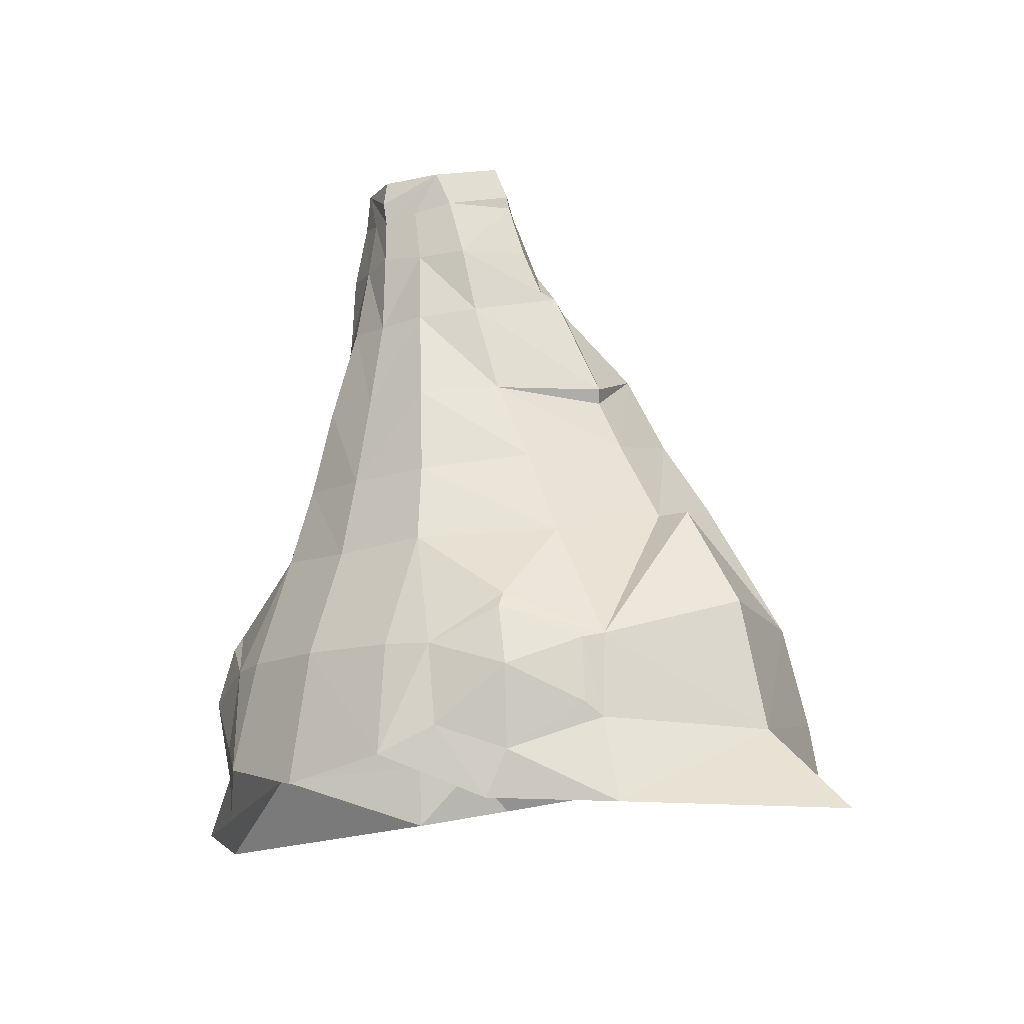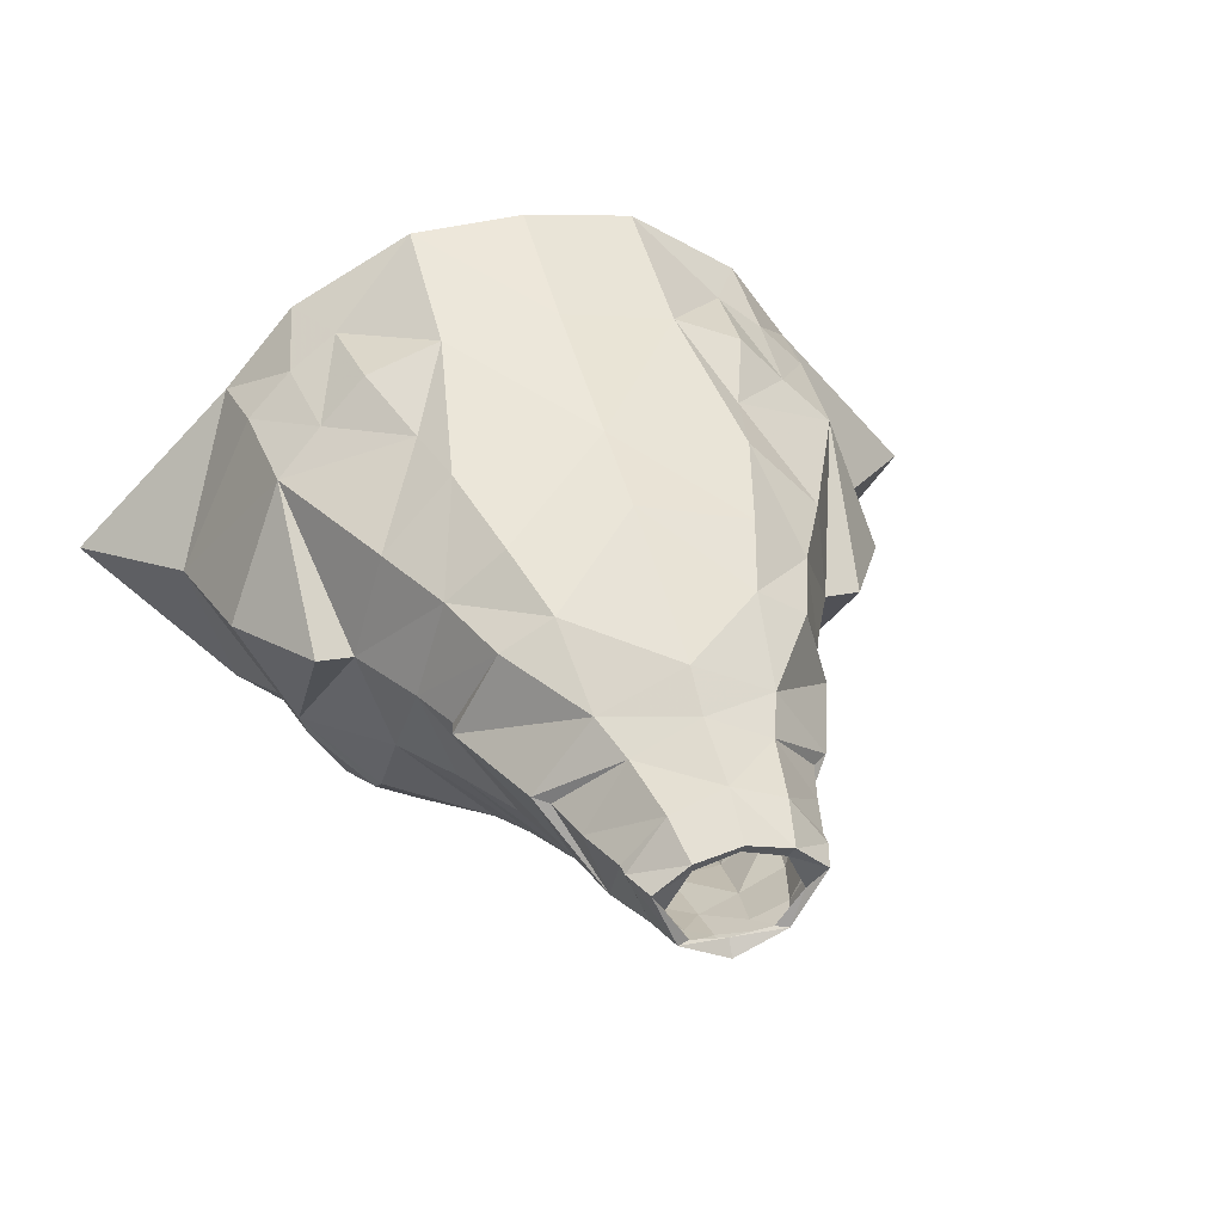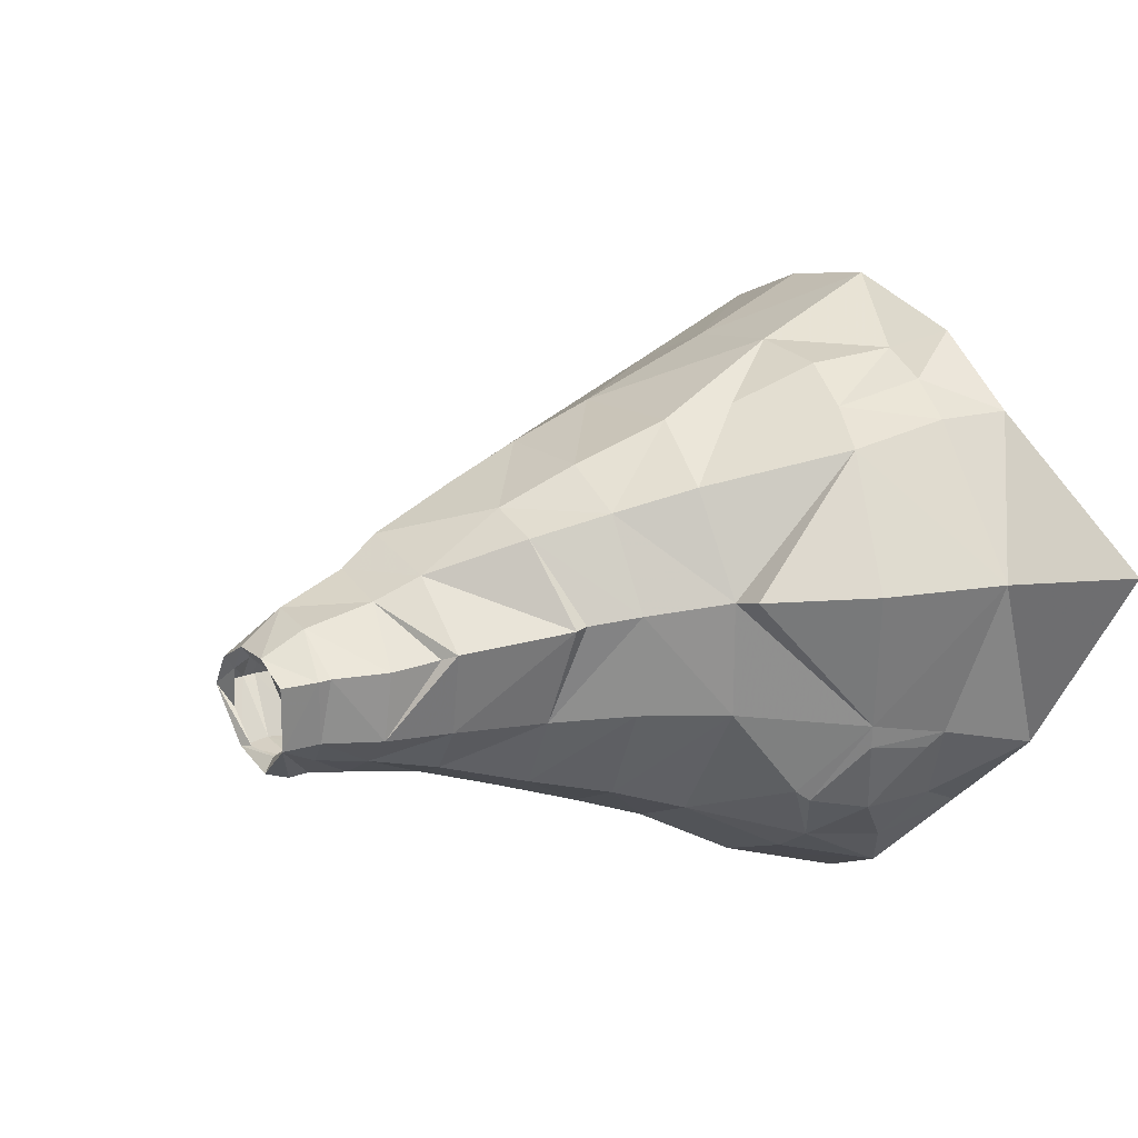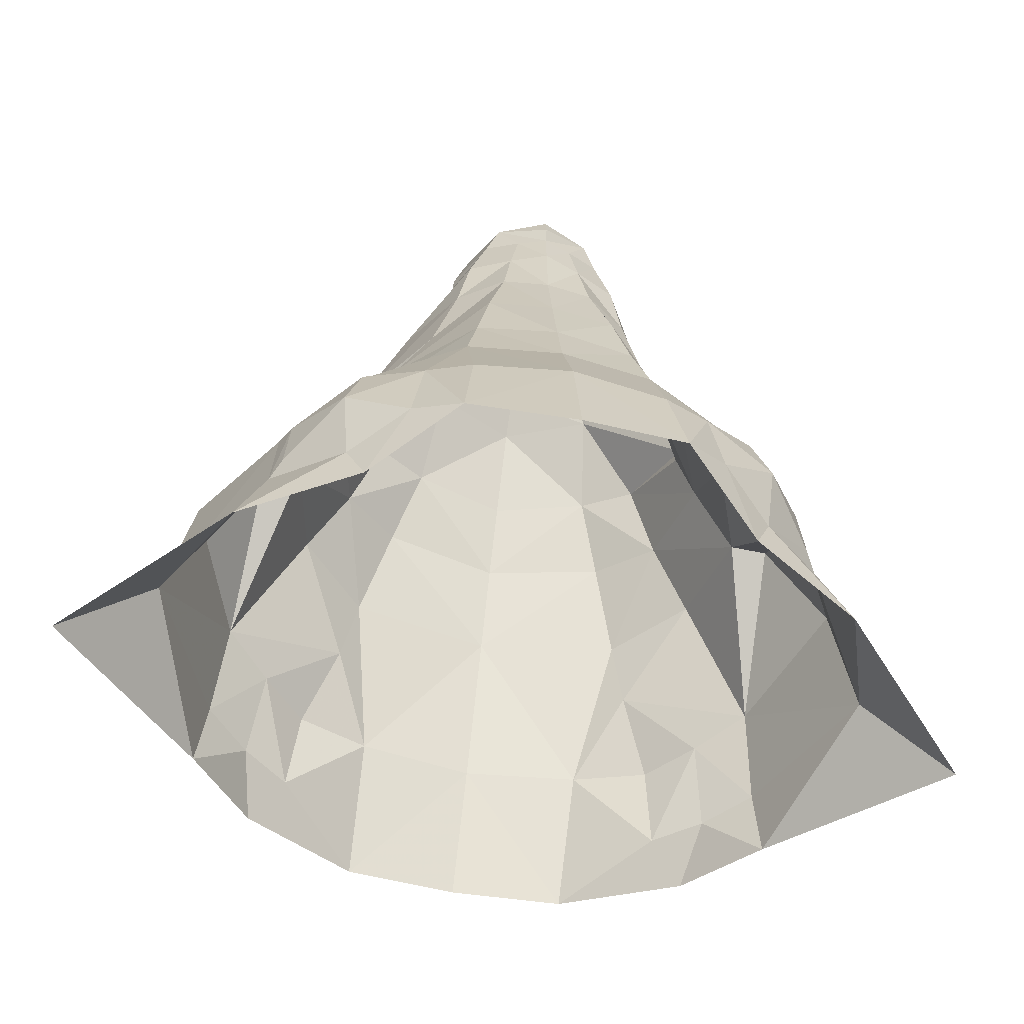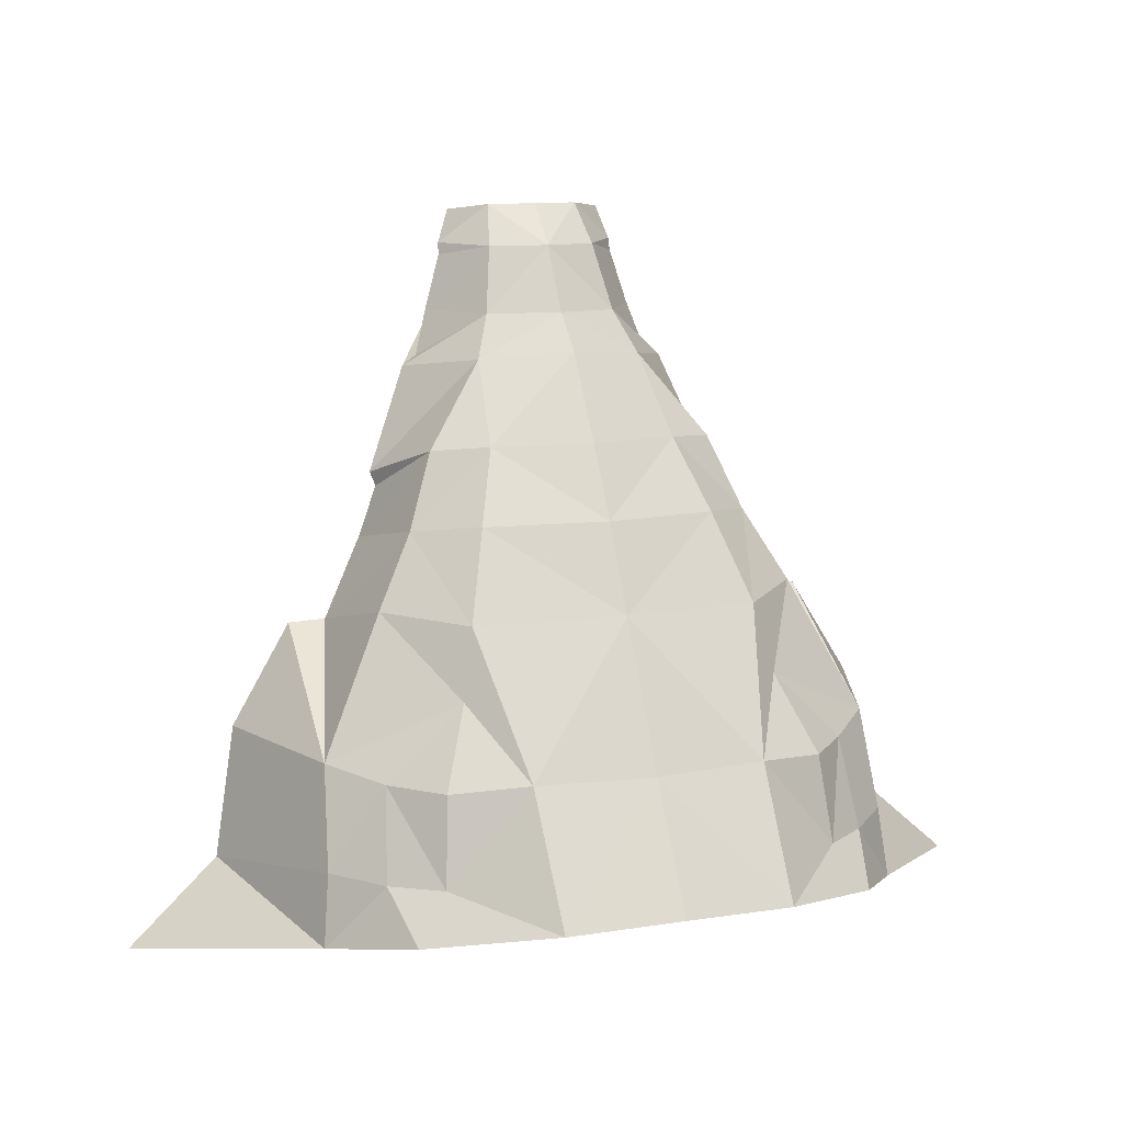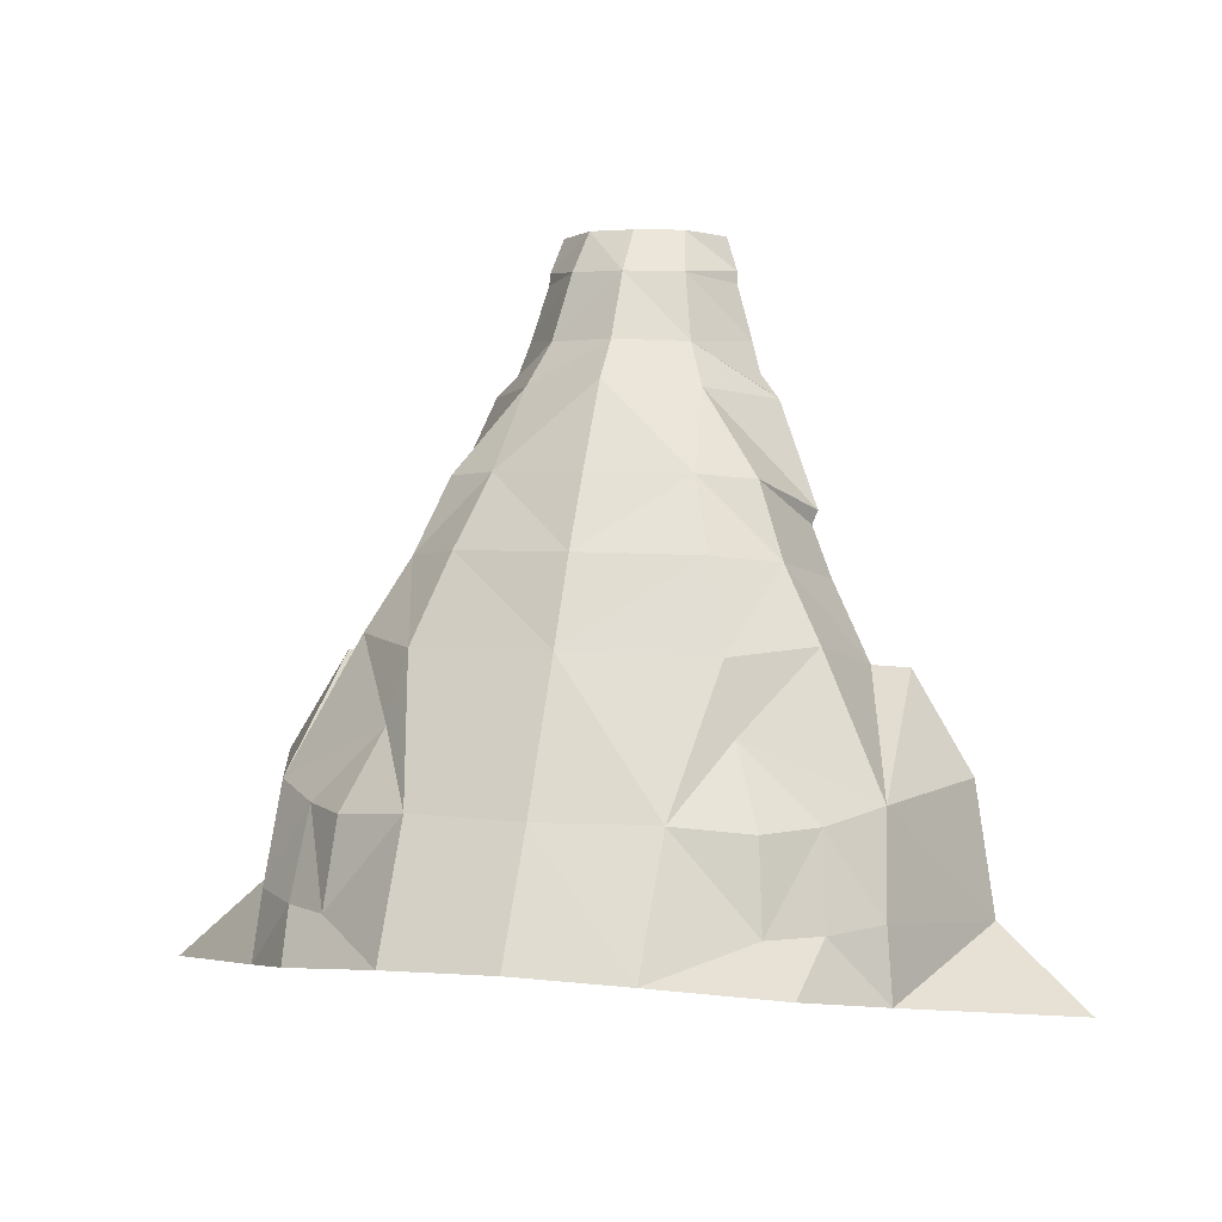
<metadata>
{"format":"obj","ext":"obj","renderer":"f3d","projection":"perspective","resolution":1024,"background":"white","views":[{"elev":-12.5,"azim":43.5,"up":"+Z"},{"elev":22.3,"azim":-18.4,"up":"+Y"},{"elev":-0.3,"azim":60.8,"up":"+Y"},{"elev":-57.0,"azim":-11.7,"up":"+Z"},{"elev":11.4,"azim":158.8,"up":"+Z"},{"elev":5.0,"azim":-163.2,"up":"+Z"}]}
</metadata>
<code>
g priest_trousers_female_140006
v 11.33 19.33 27.37
v 9.285 15.87 34
v 13.7 12.11 33.33
v 16.8 14 27.8
v 7.436 12.61 39.44
v -0.005157 14.85 39.64
v -0.005149 10.75 46.12
v 6.605 7.547 45.43
v 9.358 -3.41 36.31
v 7.411 -4.057 43.18
v 3.792 -6.804 42.61
v 5.284 -8.031 35.78
v 12.21 -2.917 30.33
v 6.432 -9.044 29.1
v 6.45 -4.566 48.26
v 3.075 -6.201 48.07
v -0.005119 -8.668 35.71
v -0.005116 -10.11 28.84
v -0.005119 -7.392 42.33
v -0.005128 -7.186 48.37
v 7.444 -10.39 23.18
v 15.27 -2.904 23.82
v -0.005089 -11.53 22.72
v -0.005043 -14.68 14.42
v 7.465 -13.73 14.4
v 7.259 0.07378 52.91
v 5.01 -4.684 52.71
v 8.539 0.5279 48.74
v 8.915 31.9 7.442
v -0.005311 32.76 7.805
v -0.005282 27.31 16.96
v 9.13 26.11 16.91
v -0.005133 8.073 48.87
v 5.246 5.634 48.68
v -0.005132 5.193 53.82
v 4.289 3.667 53.75
v 7.259 0.07378 52.91
v 8.539 0.5279 48.74
v 11.43 10.21 39.01
v 13.82 3.808 35.51
v 15.46 4.514 31.71
v 15.46 4.514 31.71
v 18.56 5.525 25.7
v 15.35 -9.533 16.94
v 19.98 -5.336 14.56
v 20.77 -3.693 14.98
v 15.14 -8.811 18.05
v 13.82 3.808 35.51
v 20.32 -5.421 9.661
v 21.1 -4.254 8.566
v 10.95 -12.56 14.26
v 8.321 -15.21 5.876
v 11.84 -12.75 7.991
v -0.005034 -16.55 4.125
v 18.37 20.26 16.37
v 21.98 16.82 17.44
v 22.55 19.26 9.876
v 19.11 22.56 9.513
v -11.34 19.33 27.37
v -16.81 14 27.8
v -13.71 12.11 33.33
v -9.295 15.87 34
v -7.447 12.61 39.44
v -6.616 7.547 45.43
v -9.368 -3.41 36.31
v -5.294 -8.031 35.78
v -3.802 -6.804 42.61
v -7.422 -4.057 43.18
v -12.22 -2.917 30.33
v -6.442 -9.044 29.1
v -3.085 -6.201 48.07
v -6.461 -4.566 48.26
v -15.28 -2.905 23.82
v -7.454 -10.39 23.18
v -7.475 -13.73 14.4
v -7.27 0.07603 52.91
v -8.549 0.5279 48.74
v -5.021 -4.683 52.71
v -8.926 31.9 7.442
v -9.141 26.11 16.91
v -5.256 5.633 48.68
v -4.299 3.668 53.75
v -8.549 0.5279 48.74
v -7.27 0.07603 52.91
v -11.44 10.21 39.01
v -15.47 4.514 31.71
v -13.83 3.808 35.51
v -15.47 4.514 31.71
v -18.57 5.525 25.7
v -15.36 -9.533 16.94
v -15.15 -8.811 18.05
v -20.78 -3.693 14.98
v -19.99 -5.336 14.56
v -13.83 3.808 35.51
v -21.11 -4.254 8.566
v -20.33 -5.422 9.661
v -10.96 -12.56 14.26
v -11.85 -12.75 7.991
v -8.331 -15.21 5.876
v -18.38 20.26 16.37
v -19.12 22.56 9.513
v -22.56 19.26 9.876
v -21.99 16.82 17.44
v 9.657 1.419 45.27
v 34.98 7.326 1.695
v 27.89 6.833 8.029
v 23.27 -5.06 2.112
v 15.91 -9.218 6.187
v 14.53 -10.03 2.6
v 2.355 -6.069 52.05
v 4.016 -5.256 55.32
v 7.218 -0.1238 53.86
v 6.283 -0.5798 56.41
v 7.218 -0.1238 53.86
v 3.642 1.506 56.85
v -0.005129 2.329 56.9
v -0.005163 18.09 34.22
v 18.56 5.525 25.7
v -0.005211 21.53 27.69
v 14.19 3.462 36.57
v 14.19 3.462 36.57
v 10.88 1.758 44.51
v 9.657 1.419 45.27
v 26.13 5.912 17.98
v 21.46 5.508 25.6
v 6.283 -0.5798 56.41
v 7.259 0.07378 52.91
v 7.218 -0.1238 53.86
v 5.01 -4.684 52.71
v 4.289 3.667 53.75
v 7.218 -0.1238 53.86
v 7.259 0.07378 52.91
v 9.657 1.419 45.27
v 10.88 1.758 44.51
v 5.246 5.634 48.68
v 10.88 1.758 44.51
v 9.657 1.419 45.27
v 6.45 -4.566 48.26
v 10.88 1.758 44.51
v -0.005129 -7.115 51.56
v 16.57 -10.12 12.41
v 34.98 7.326 1.695
v 23.14 20.05 4.434
v 27.89 6.833 8.029
v 26.13 5.912 17.98
v 21.46 5.508 25.6
v 18.01 26.53 5.903
v 15.47 25.25 9.529
v 14.85 23.8 16.24
v 12.47 20.67 22.07
v -9.667 1.419 45.27
v -34.99 7.326 1.695
v -23.28 -5.06 2.112
v -27.9 6.833 8.029
v -14.54 -10.03 2.6
v -15.92 -9.218 6.187
v -2.365 -6.069 52.05
v -6.294 -0.5798 56.41
v -7.228 -0.1212 53.86
v -4.026 -5.256 55.32
v -7.228 -0.1212 53.86
v -3.652 1.506 56.85
v -18.57 5.525 25.7
v -14.2 3.461 36.57
v -14.2 3.461 36.57
v -10.89 1.758 44.51
v -9.667 1.419 45.27
v -26.14 5.912 17.98
v -21.47 5.508 25.6
v -6.294 -0.5798 56.41
v -0.005129 -7.115 51.56
v -7.27 0.07603 52.91
v -5.021 -4.683 52.71
v -7.228 -0.1212 53.86
v -4.299 3.668 53.75
v -7.27 0.07603 52.91
v -7.228 -0.1212 53.86
v -9.667 1.419 45.27
v -5.256 5.633 48.68
v -10.89 1.758 44.51
v -10.89 1.758 44.51
v -6.461 -4.566 48.26
v -9.667 1.419 45.27
v -10.89 1.758 44.51
v -16.58 -10.12 12.41
v -34.99 7.326 1.695
v -27.9 6.833 8.029
v -23.15 20.05 4.434
v -26.14 5.912 17.98
v -21.47 5.508 25.6
v -15.49 25.25 9.529
v -18.02 26.53 5.903
v -14.87 23.8 16.24
v -12.49 20.67 22.07
v -0.005128 -7.458 53.12
v -0.005128 -7.458 53.12
v -0.005127 -7.1 55.01
v 4.998 -2.337 55.44
v 3.044 -5.191 54.87
v 4.016 -5.256 55.32
v 6.283 -0.5798 56.41
v -0.005131 1.56 56.21
v 3.361 0.6361 56.1
v 3.642 1.506 56.85
v -0.005129 2.329 56.9
v 6.283 -0.5798 56.41
v 4.998 -2.337 55.44
v -3.054 -5.191 54.87
v -5.009 -2.337 55.44
v -6.294 -0.5798 56.41
v -4.026 -5.256 55.32
v -3.652 1.506 56.85
v -3.371 0.6361 56.1
v -6.294 -0.5798 56.41
v -5.009 -2.337 55.44
v -0.005127 -7.1 55.01
v -0.005128 -5.836 54.33
f 1 2 3
f 3 4 1
f 5 6 7
f 7 8 5
f 9 10 11
f 11 12 9
f 13 9 12
f 12 14 13
f 10 15 16
f 16 11 10
f 12 17 18
f 18 14 12
f 19 11 16
f 16 20 19
f 14 21 22
f 22 13 14
f 14 18 23
f 23 21 14
f 21 23 24
f 24 25 21
f 26 27 15
f 15 28 26
f 29 30 31
f 31 32 29
f 8 7 33
f 33 34 8
f 34 33 35
f 35 36 34
f 36 37 38
f 38 34 36
f 39 40 41
f 41 3 39
f 42 13 22
f 22 43 42
f 44 45 46
f 46 47 44
f 42 48 9
f 9 13 42
f 45 49 50
f 50 46 45
f 51 25 52
f 52 53 51
f 24 54 52
f 52 25 24
f 55 56 57
f 57 58 55
f 59 60 61
f 61 62 59
f 63 64 7
f 7 6 63
f 65 66 67
f 67 68 65
f 69 70 66
f 66 65 69
f 68 67 71
f 71 72 68
f 66 70 18
f 18 17 66
f 19 20 71
f 71 67 19
f 70 69 73
f 73 74 70
f 70 74 23
f 23 18 70
f 74 75 24
f 24 23 74
f 76 77 72
f 72 78 76
f 79 80 31
f 31 30 79
f 35 33 81
f 81 82 35
f 82 81 83
f 83 84 82
f 85 61 86
f 86 87 85
f 88 89 73
f 73 69 88
f 90 91 92
f 92 93 90
f 88 69 65
f 65 94 88
f 93 92 95
f 95 96 93
f 97 98 99
f 99 75 97
f 24 75 99
f 99 54 24
f 64 81 33
f 33 7 64
f 100 101 102
f 102 103 100
f 38 104 34
f 105 106 107
f 107 108 109
f 16 110 20
f 111 112 113
f 114 36 115
f 110 27 111
f 115 35 116
f 5 117 6
f 5 3 2
f 3 41 118
f 117 2 119
f 119 1 32
f 39 8 120
f 39 5 8
f 39 3 5
f 119 32 31
f 119 2 1
f 4 3 118
f 120 40 39
f 121 122 10
f 121 9 48
f 9 121 10
f 15 123 28
f 17 11 19
f 124 125 46
f 43 22 46
f 47 21 51
f 16 27 110
f 16 15 27
f 27 112 111
f 126 114 115
f 17 12 11
f 5 2 117
f 127 128 129
f 130 131 132
f 10 122 15
f 133 134 135
f 136 137 138
f 139 8 34
f 125 43 46
f 106 124 46
f 106 50 107
f 110 140 20
f 8 139 120
f 49 141 108
f 108 53 109
f 107 50 108
f 49 45 141
f 141 51 53
f 45 44 141
f 141 53 108
f 44 51 141
f 108 50 49
f 106 46 50
f 51 44 47
f 46 22 47
f 47 22 21
f 25 51 21
f 109 53 52
f 36 35 115
f 142 143 144
f 145 56 146
f 118 56 4
f 146 56 118
f 144 56 145
f 144 143 57
f 58 147 148
f 143 58 57
f 58 148 55
f 148 29 32
f 55 148 149
f 148 147 29
f 149 148 32
f 144 57 56
f 32 150 149
f 56 150 4
f 1 4 150
f 55 149 150
f 143 147 58
f 150 56 55
f 32 1 150
f 83 81 151
f 152 153 154
f 153 155 156
f 71 20 157
f 158 159 160
f 82 161 162
f 157 160 78
f 116 35 162
f 63 6 117
f 63 62 61
f 61 163 86
f 117 119 62
f 119 80 59
f 85 164 64
f 85 64 63
f 85 63 61
f 119 31 80
f 119 59 62
f 60 163 61
f 164 85 87
f 165 68 166
f 165 94 65
f 65 68 165
f 72 77 167
f 17 19 67
f 168 92 169
f 89 92 73
f 91 97 74
f 71 157 78
f 71 78 72
f 159 78 160
f 162 161 170
f 17 67 66
f 63 117 62
f 171 160 157
f 172 173 174
f 175 176 177
f 68 72 166
f 178 179 180
f 181 182 183
f 184 81 64
f 169 92 89
f 154 92 168
f 154 153 95
f 157 20 171
f 64 164 184
f 96 156 185
f 156 155 98
f 153 156 95
f 96 185 93
f 185 98 97
f 93 185 90
f 185 156 98
f 90 185 97
f 156 96 95
f 154 95 92
f 97 91 90
f 92 91 73
f 91 74 73
f 75 74 97
f 155 99 98
f 35 82 162
f 186 187 188
f 189 190 103
f 163 60 103
f 190 163 103
f 187 189 103
f 187 102 188
f 101 191 192
f 188 102 101
f 101 100 191
f 191 80 79
f 100 193 191
f 191 79 192
f 193 80 191
f 187 103 102
f 80 193 194
f 103 60 194
f 59 194 60
f 100 194 193
f 188 101 192
f 194 100 103
f 80 194 59
f 110 111 140
f 171 195 160
f 196 140 111
f 195 197 160
f 197 196 111
f 198 199 200
f 200 201 198
f 202 203 204
f 204 205 202
f 206 204 203
f 203 207 206
f 208 209 210
f 210 211 208
f 205 212 213
f 213 202 205
f 214 215 213
f 213 212 214
f 211 216 217
f 217 208 211
f 200 199 217
f 217 216 200

</code>
